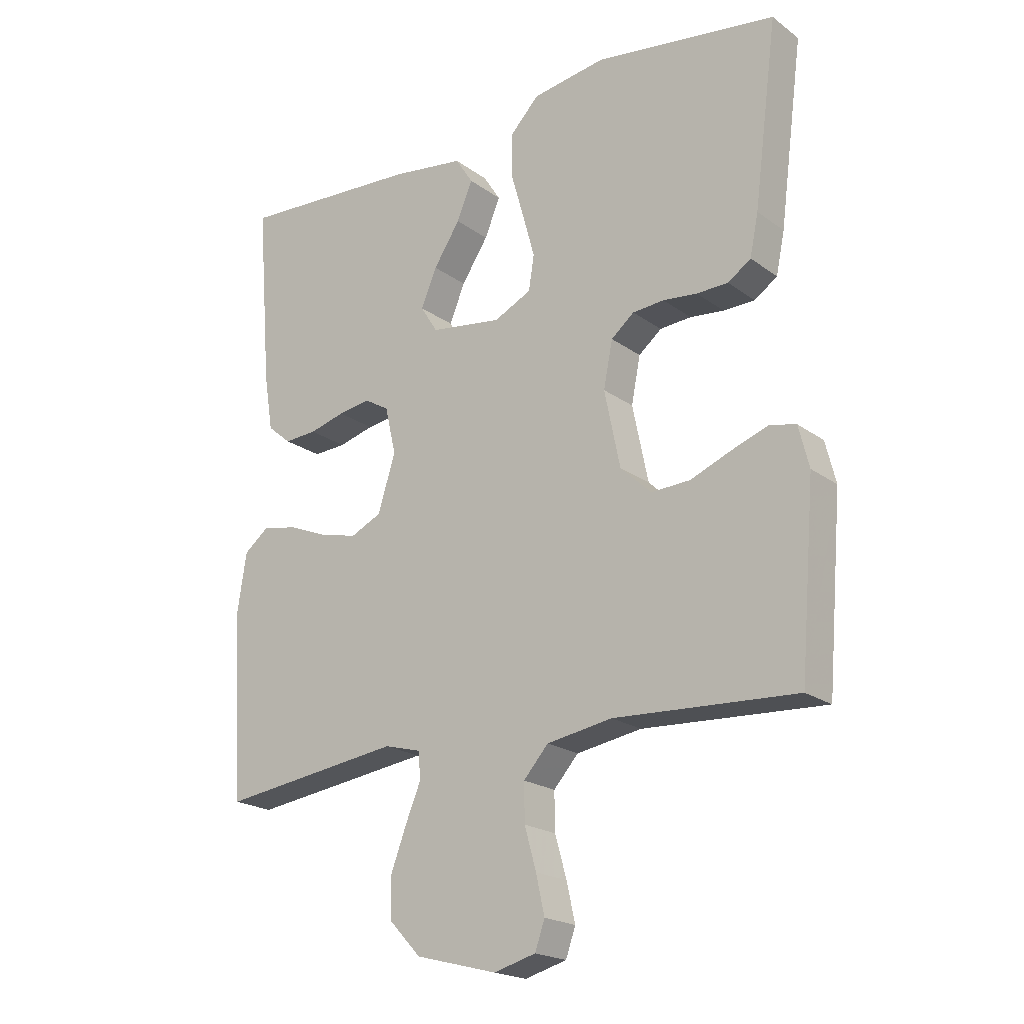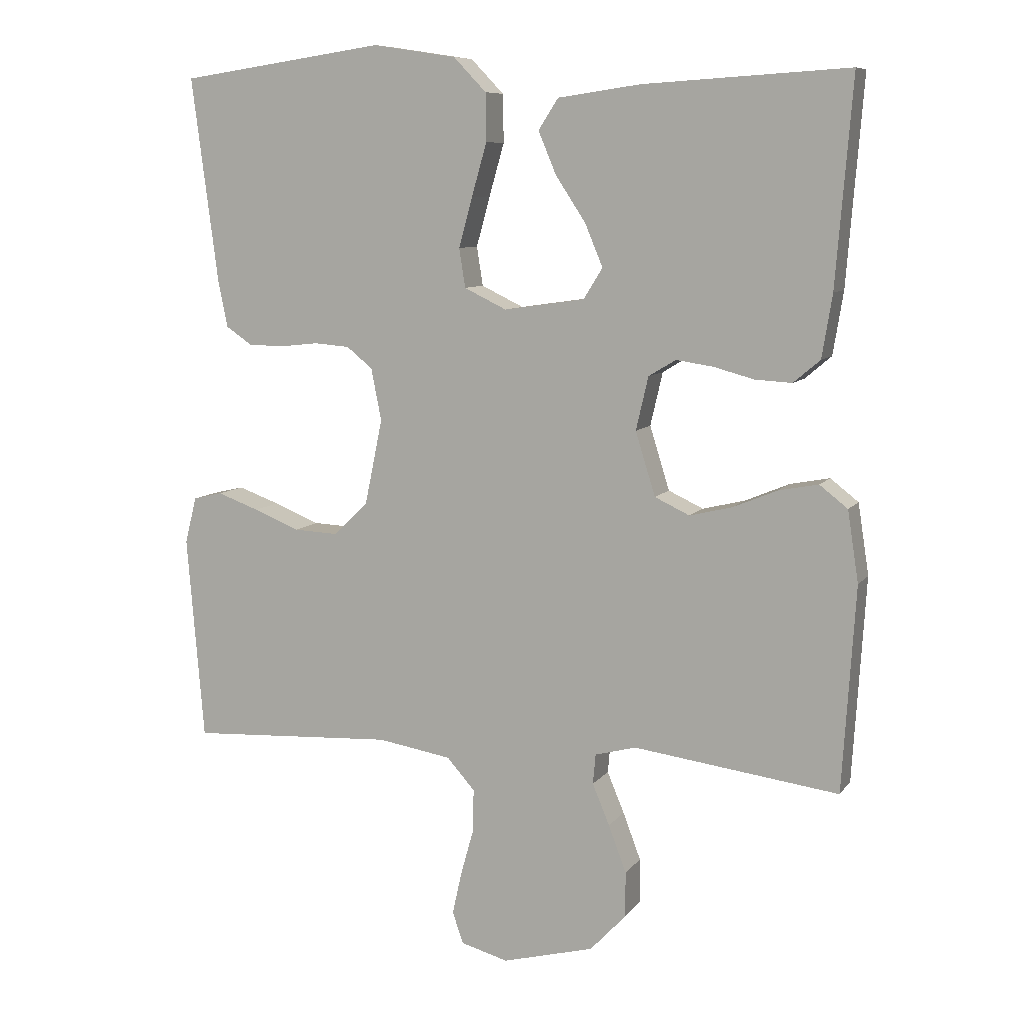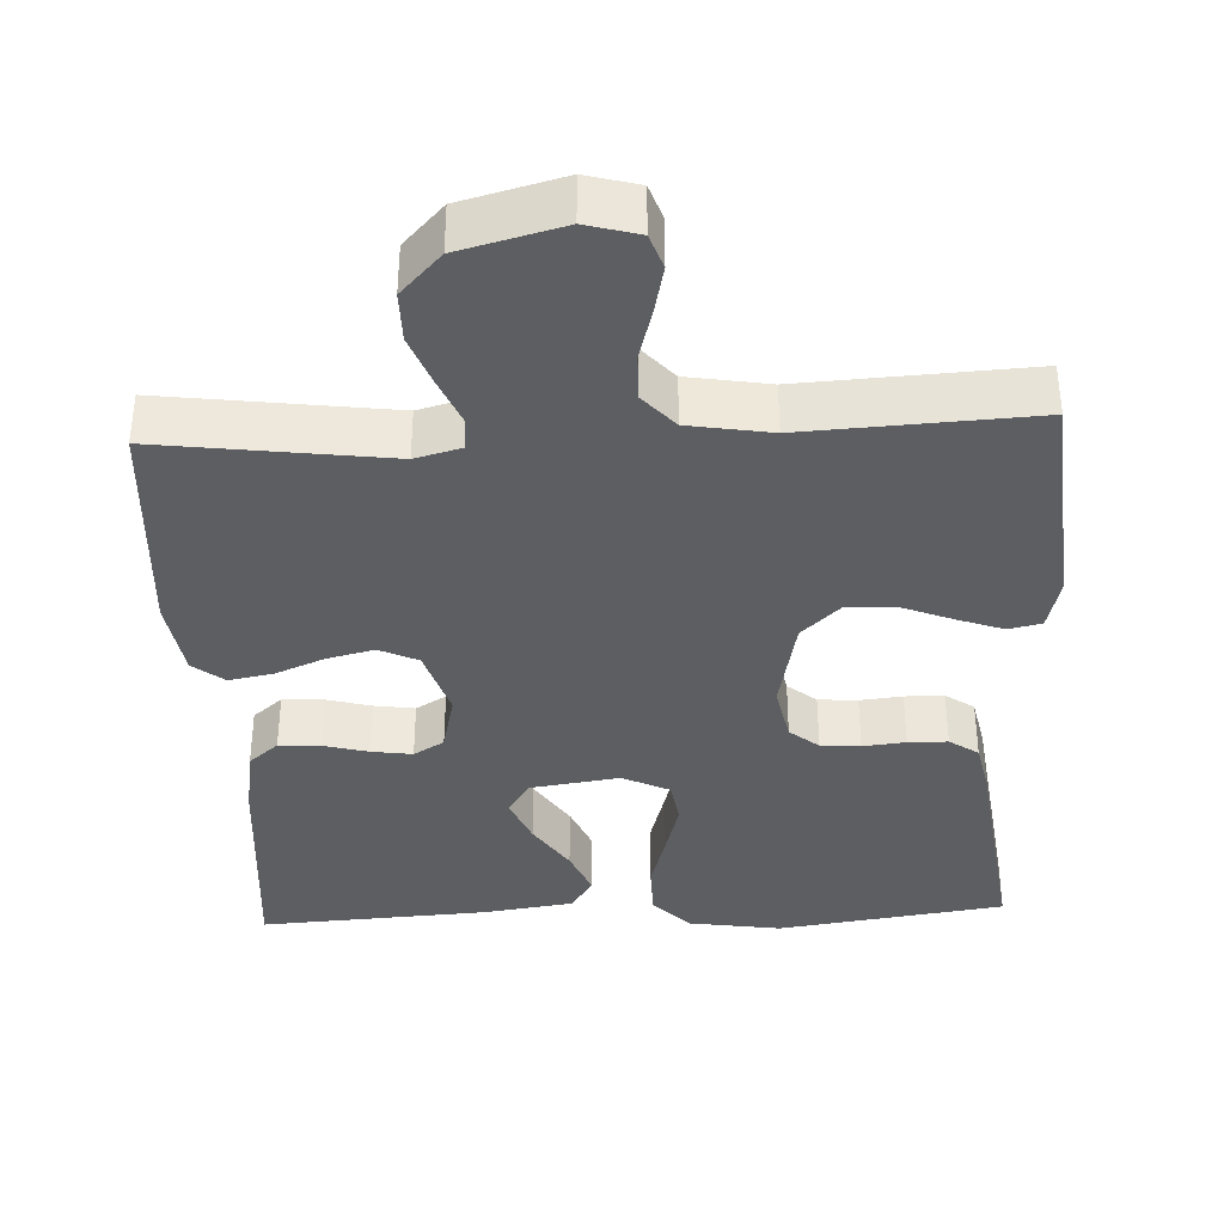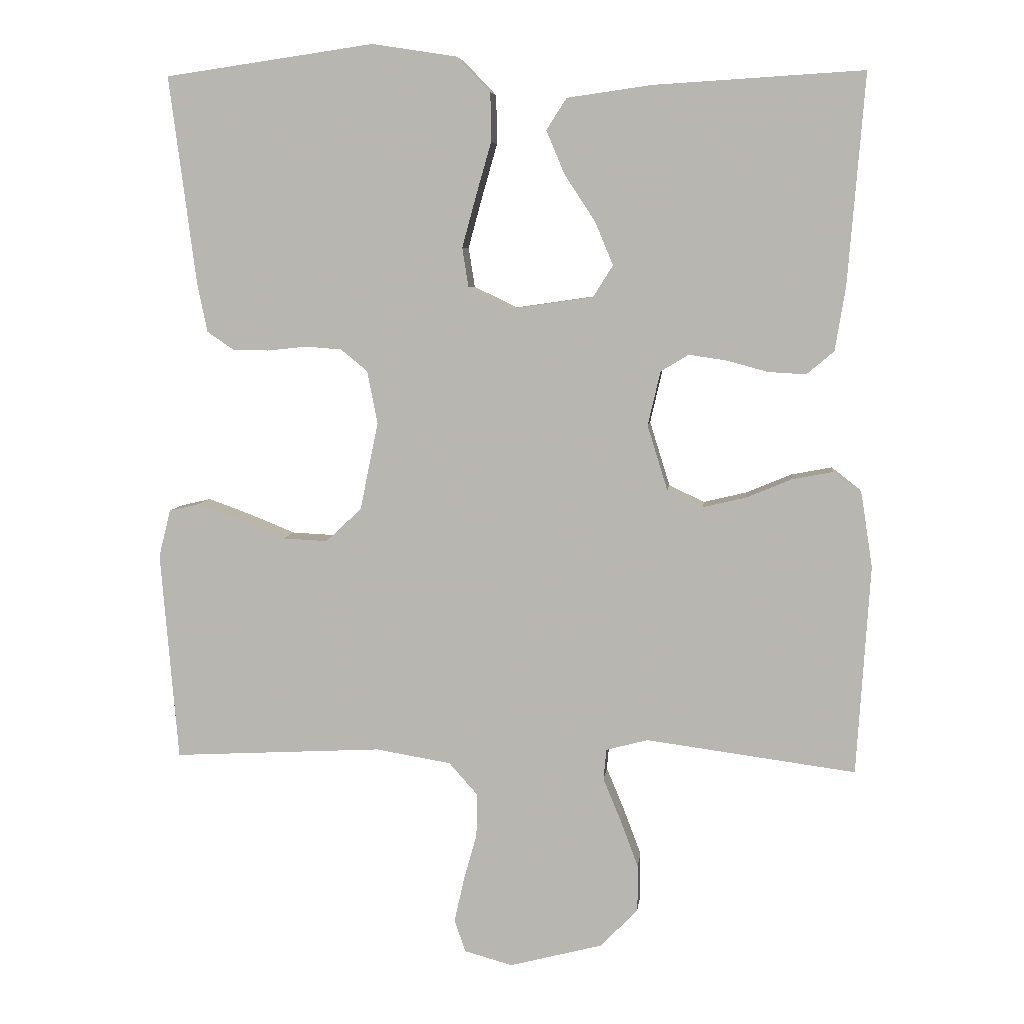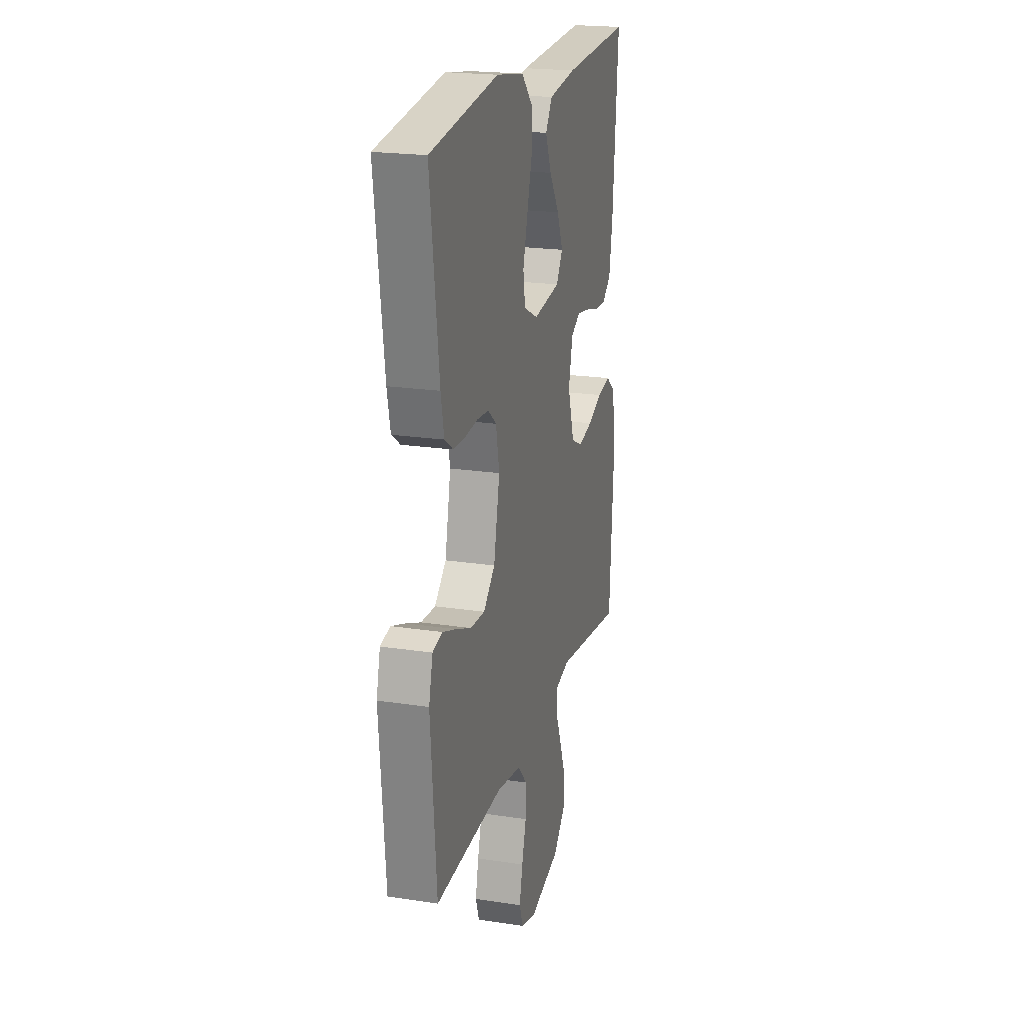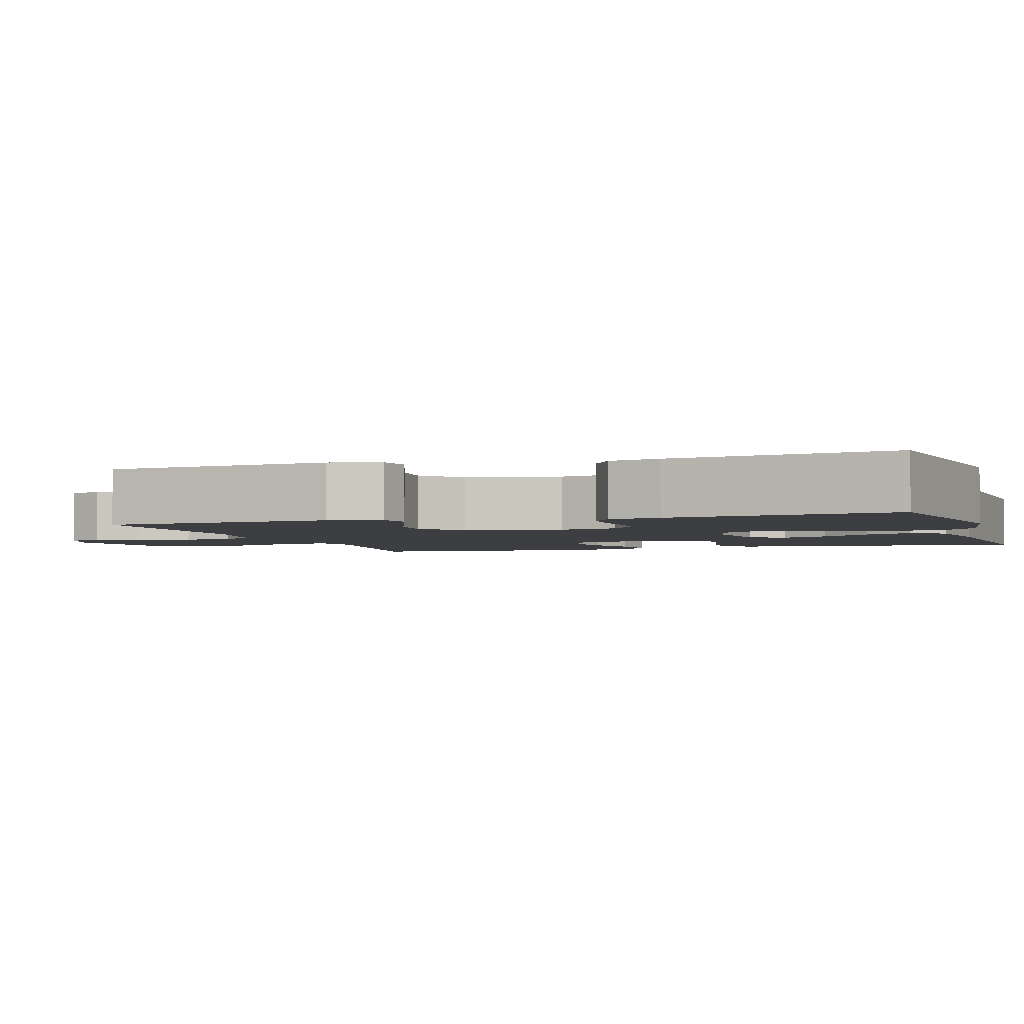
<metadata>
{"format":"obj","ext":"obj","renderer":"f3d","projection":"perspective","resolution":1024,"background":"white","views":[{"elev":-20.4,"azim":-142.4,"up":"+Z"},{"elev":8.5,"azim":20.5,"up":"+Z"},{"elev":-37.4,"azim":-177.3,"up":"+Y"},{"elev":6.6,"azim":6.5,"up":"+Z"},{"elev":20.9,"azim":-74.6,"up":"+Z"},{"elev":-3.0,"azim":-72.2,"up":"+Y"}]}
</metadata>
<code>
v -0.5 0.07 0.5
v -0.2 0.07 0.543
v -0.078 0.07 0.524
v -0.03 0.07 0.474
v -0.029 0.07 0.404
v -0.051 0.07 0.327
v -0.071 0.07 0.254
v -0.062 0.07 0.197
v 0 0.07 0.167
v 0.118 0.07 0.184
v 0.146 0.07 0.229
v 0.12 0.07 0.291
v 0.076 0.07 0.358
v 0.05 0.07 0.42
v 0.079 0.07 0.465
v 0.2 0.07 0.482
v 0.5 0.07 0.5
v 0.476 0.07 0.2
v 0.461 0.07 0.108
v 0.422 0.07 0.075
v 0.368 0.07 0.078
v 0.309 0.07 0.094
v 0.255 0.07 0.102
v 0.215 0.07 0.078
v 0.197 0.07 0
v 0.226 0.07 -0.093
v 0.277 0.07 -0.117
v 0.339 0.07 -0.102
v 0.404 0.07 -0.075
v 0.462 0.07 -0.064
v 0.503 0.07 -0.096
v 0.519 0.07 -0.2
v 0.5 0.07 -0.5
v 0.2 0.07 -0.46
v 0.14 0.07 -0.476
v 0.136 0.07 -0.52
v 0.161 0.07 -0.58
v 0.187 0.07 -0.649
v 0.187 0.07 -0.715
v 0.134 0.07 -0.771
v 0 0.07 -0.806
v -0.069 0.07 -0.787
v -0.085 0.07 -0.741
v -0.071 0.07 -0.678
v -0.052 0.07 -0.61
v -0.051 0.07 -0.548
v -0.092 0.07 -0.502
v -0.2 0.07 -0.484
v -0.5 0.07 -0.5
v -0.525 0.07 -0.2
v -0.508 0.07 -0.132
v -0.465 0.07 -0.122
v -0.404 0.07 -0.144
v -0.337 0.07 -0.171
v -0.273 0.07 -0.174
v -0.222 0.07 -0.126
v -0.196 0.07 0
v -0.211 0.07 0.076
v -0.249 0.07 0.107
v -0.301 0.07 0.111
v -0.357 0.07 0.105
v -0.409 0.07 0.106
v -0.447 0.07 0.132
v -0.461 0.07 0.2
v -0.5 0 0.5
v -0.2 0 0.543
v -0.078 0 0.524
v -0.03 0 0.474
v -0.029 0 0.404
v -0.051 0 0.327
v -0.071 0 0.254
v -0.062 0 0.197
v 0 0 0.167
v 0.118 0 0.184
v 0.146 0 0.229
v 0.12 0 0.291
v 0.076 0 0.358
v 0.05 0 0.42
v 0.079 0 0.465
v 0.2 0 0.482
v 0.5 0 0.5
v 0.476 0 0.2
v 0.461 0 0.108
v 0.422 0 0.075
v 0.368 0 0.078
v 0.309 0 0.094
v 0.255 0 0.102
v 0.215 0 0.078
v 0.197 0 0
v 0.226 0 -0.093
v 0.277 0 -0.117
v 0.339 0 -0.102
v 0.404 0 -0.075
v 0.462 0 -0.064
v 0.503 0 -0.096
v 0.519 0 -0.2
v 0.5 0 -0.5
v 0.2 0 -0.46
v 0.14 0 -0.476
v 0.136 0 -0.52
v 0.161 0 -0.58
v 0.187 0 -0.649
v 0.187 0 -0.715
v 0.134 0 -0.771
v 0 0 -0.806
v -0.069 0 -0.787
v -0.085 0 -0.741
v -0.071 0 -0.678
v -0.052 0 -0.61
v -0.051 0 -0.548
v -0.092 0 -0.502
v -0.2 0 -0.484
v -0.5 0 -0.5
v -0.525 0 -0.2
v -0.508 0 -0.132
v -0.465 0 -0.122
v -0.404 0 -0.144
v -0.337 0 -0.171
v -0.273 0 -0.174
v -0.222 0 -0.126
v -0.196 0 0
v -0.211 0 0.076
v -0.249 0 0.107
v -0.301 0 0.111
v -0.357 0 0.105
v -0.409 0 0.106
v -0.447 0 0.132
v -0.461 0 0.2
f 4 5 6
f 3 4 6
f 2 3 6
f 1 2 6
f 64 1 6
f 63 64 6
f 62 63 6
f 61 62 6
f 60 61 6
f 59 60 6 7
f 58 59 7 8
f 57 58 8 9
f 56 57 9 10
f 55 56 10
f 52 53 54
f 51 52 54
f 50 51 54
f 49 50 54
f 48 49 54
f 47 48 54 55
f 46 47 55 10
f 43 44 45
f 42 43 45
f 41 42 45
f 40 41 45
f 39 40 45
f 38 39 45
f 37 38 45
f 36 37 45
f 46 10 11
f 45 46 11
f 36 45 11
f 35 36 11
f 32 33 34
f 31 32 34
f 30 31 34
f 29 30 34
f 28 29 34
f 27 28 34 35
f 26 27 35
f 25 26 35
f 20 21 22
f 19 20 22
f 18 19 22
f 17 18 22
f 16 17 22
f 15 16 22
f 14 15 22
f 13 14 22
f 12 13 22
f 11 12 22 23
f 25 35 11
f 24 25 11
f 11 23 24
f 70 69 68
f 70 68 67
f 70 67 66
f 70 66 65
f 70 65 128
f 70 128 127
f 70 127 126
f 70 126 125
f 70 125 124
f 71 70 124 123
f 72 71 123 122
f 73 72 122 121
f 74 73 121 120
f 74 120 119
f 118 117 116
f 118 116 115
f 118 115 114
f 118 114 113
f 118 113 112
f 119 118 112 111
f 74 119 111 110
f 109 108 107
f 109 107 106
f 109 106 105
f 109 105 104
f 109 104 103
f 109 103 102
f 109 102 101
f 109 101 100
f 75 74 110
f 75 110 109
f 75 109 100
f 75 100 99
f 98 97 96
f 98 96 95
f 98 95 94
f 98 94 93
f 98 93 92
f 99 98 92 91
f 99 91 90
f 99 90 89
f 86 85 84
f 86 84 83
f 86 83 82
f 86 82 81
f 86 81 80
f 86 80 79
f 86 79 78
f 86 78 77
f 86 77 76
f 87 86 76 75
f 75 99 89
f 75 89 88
f 88 87 75
f 1 65 66 2
f 2 66 67 3
f 3 67 68 4
f 4 68 69 5
f 5 69 70 6
f 6 70 71 7
f 7 71 72 8
f 8 72 73 9
f 9 73 74 10
f 10 74 75 11
f 11 75 76 12
f 12 76 77 13
f 13 77 78 14
f 14 78 79 15
f 15 79 80 16
f 16 80 81 17
f 17 81 82 18
f 18 82 83 19
f 19 83 84 20
f 20 84 85 21
f 21 85 86 22
f 22 86 87 23
f 23 87 88 24
f 24 88 89 25
f 25 89 90 26
f 26 90 91 27
f 27 91 92 28
f 28 92 93 29
f 29 93 94 30
f 30 94 95 31
f 31 95 96 32
f 32 96 97 33
f 33 97 98 34
f 34 98 99 35
f 35 99 100 36
f 36 100 101 37
f 37 101 102 38
f 38 102 103 39
f 39 103 104 40
f 40 104 105 41
f 41 105 106 42
f 42 106 107 43
f 43 107 108 44
f 44 108 109 45
f 45 109 110 46
f 46 110 111 47
f 47 111 112 48
f 48 112 113 49
f 49 113 114 50
f 50 114 115 51
f 51 115 116 52
f 52 116 117 53
f 53 117 118 54
f 54 118 119 55
f 55 119 120 56
f 56 120 121 57
f 57 121 122 58
f 58 122 123 59
f 59 123 124 60
f 60 124 125 61
f 61 125 126 62
f 62 126 127 63
f 63 127 128 64
f 64 128 65 1

</code>
